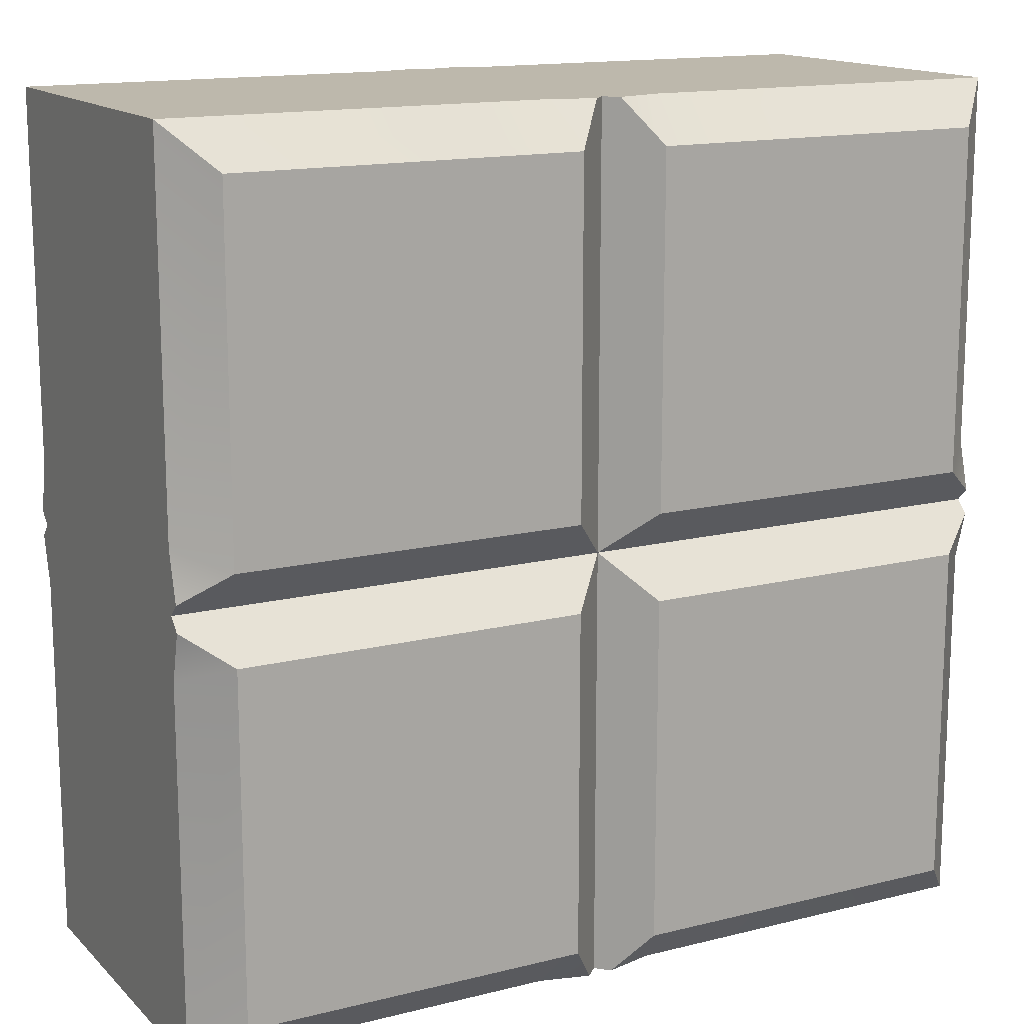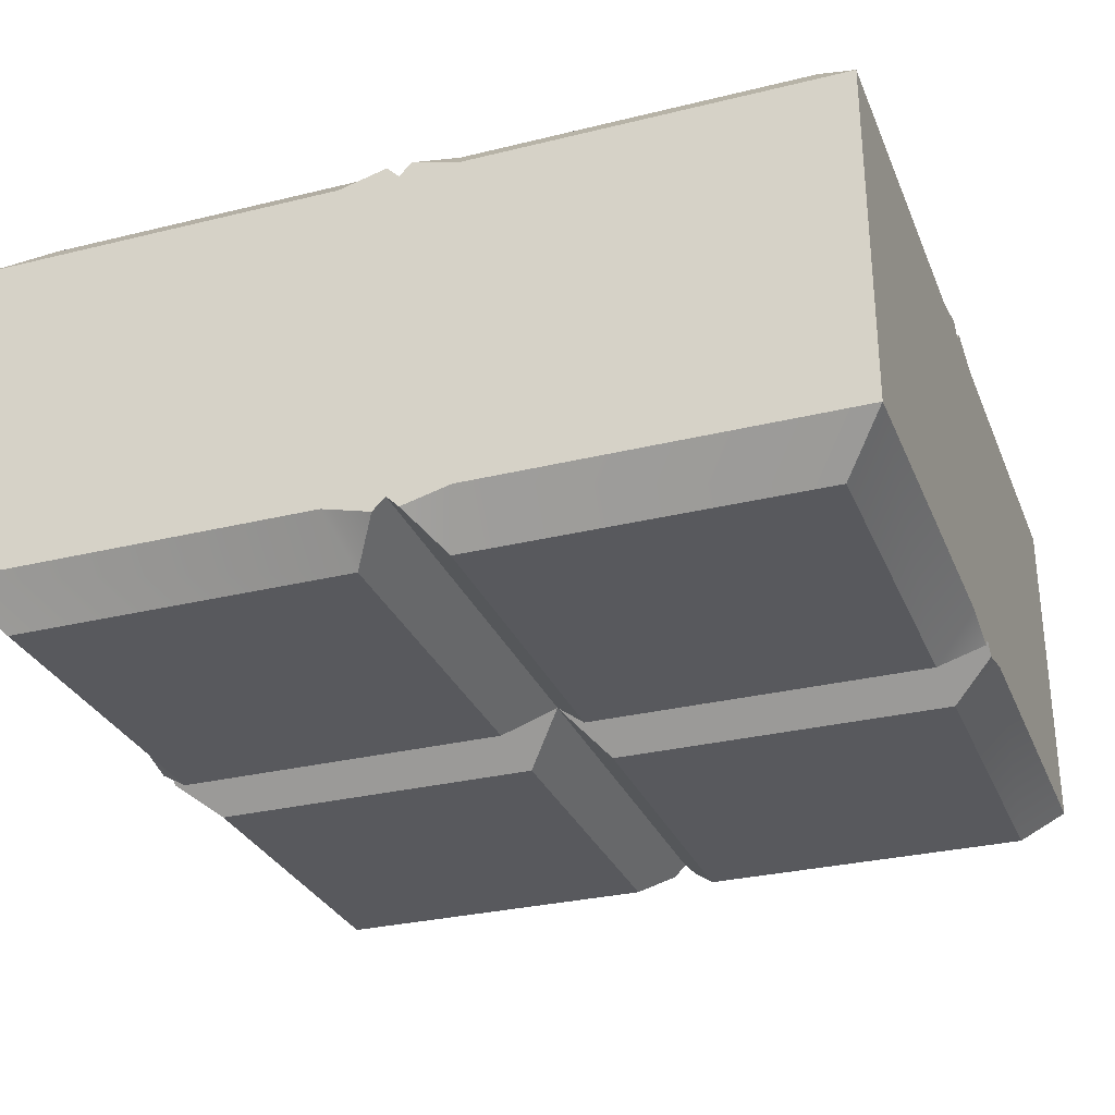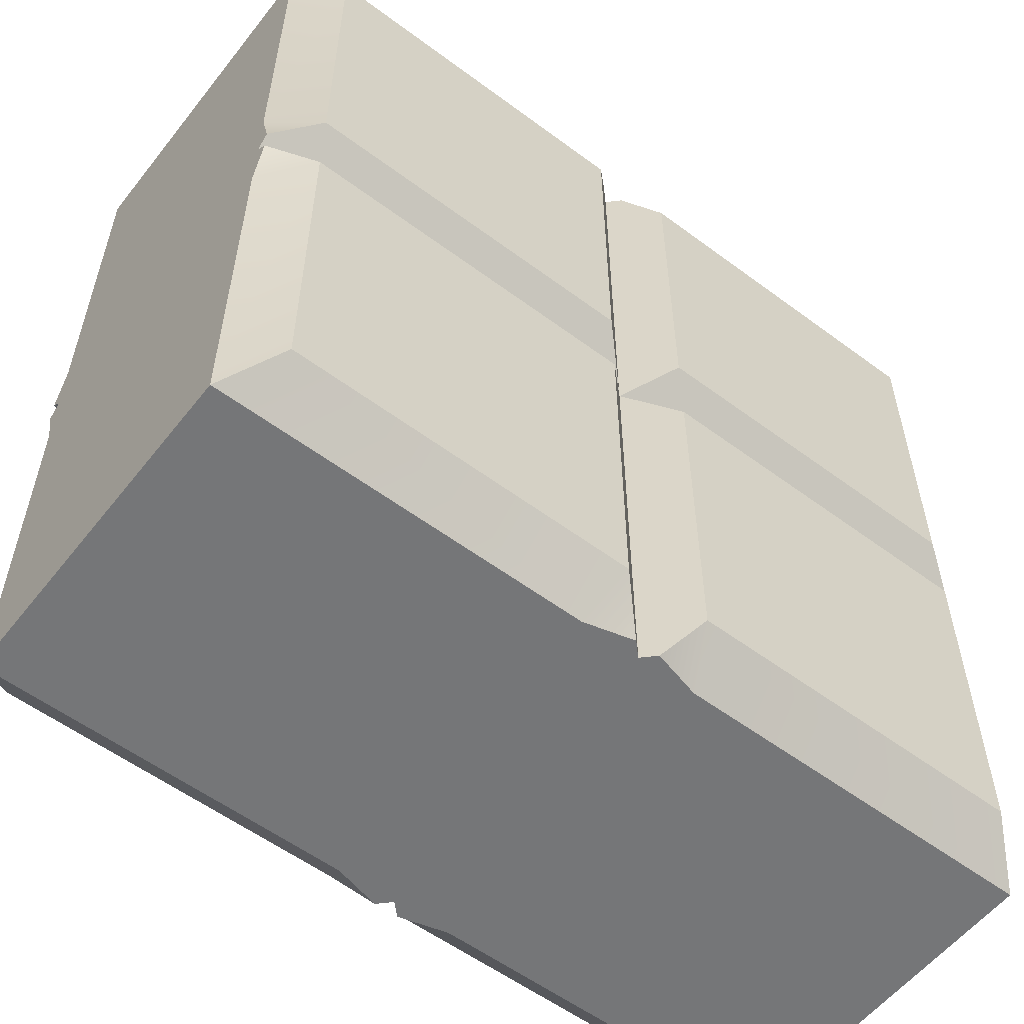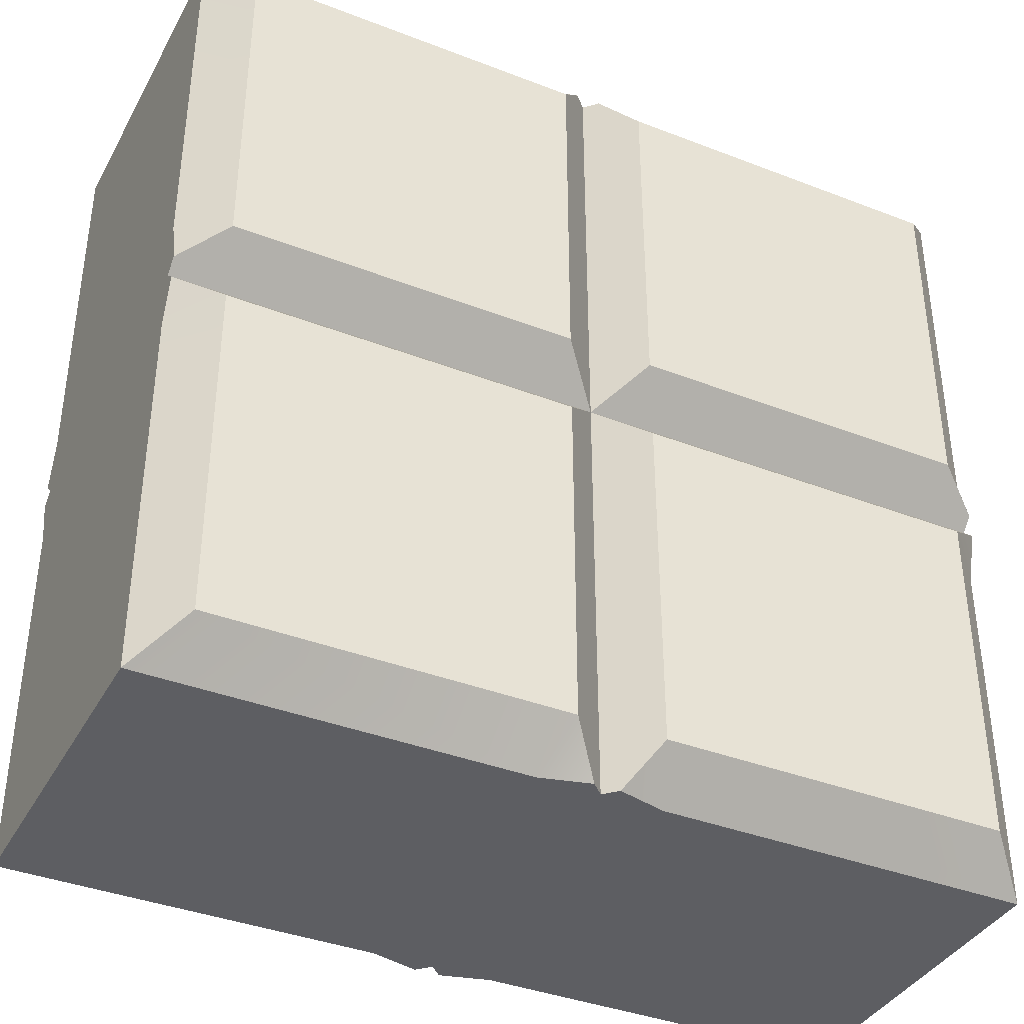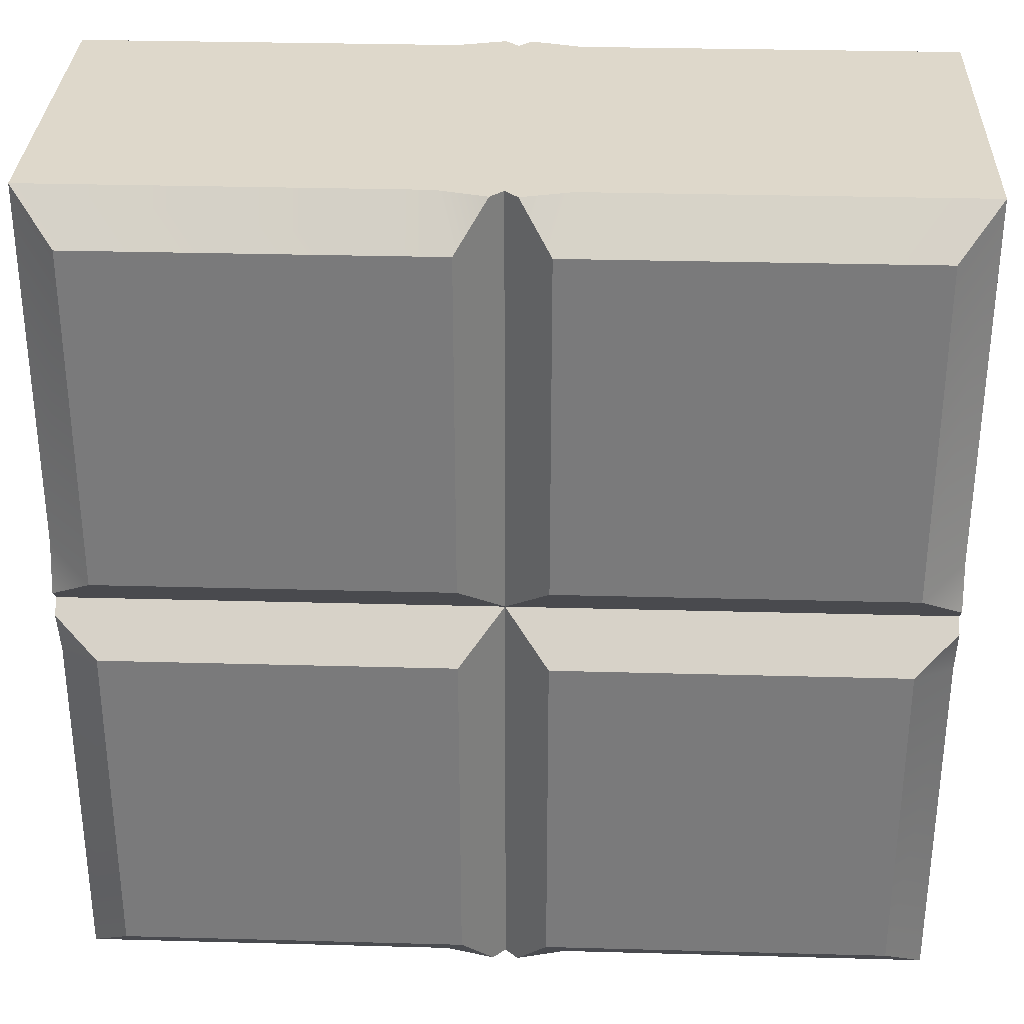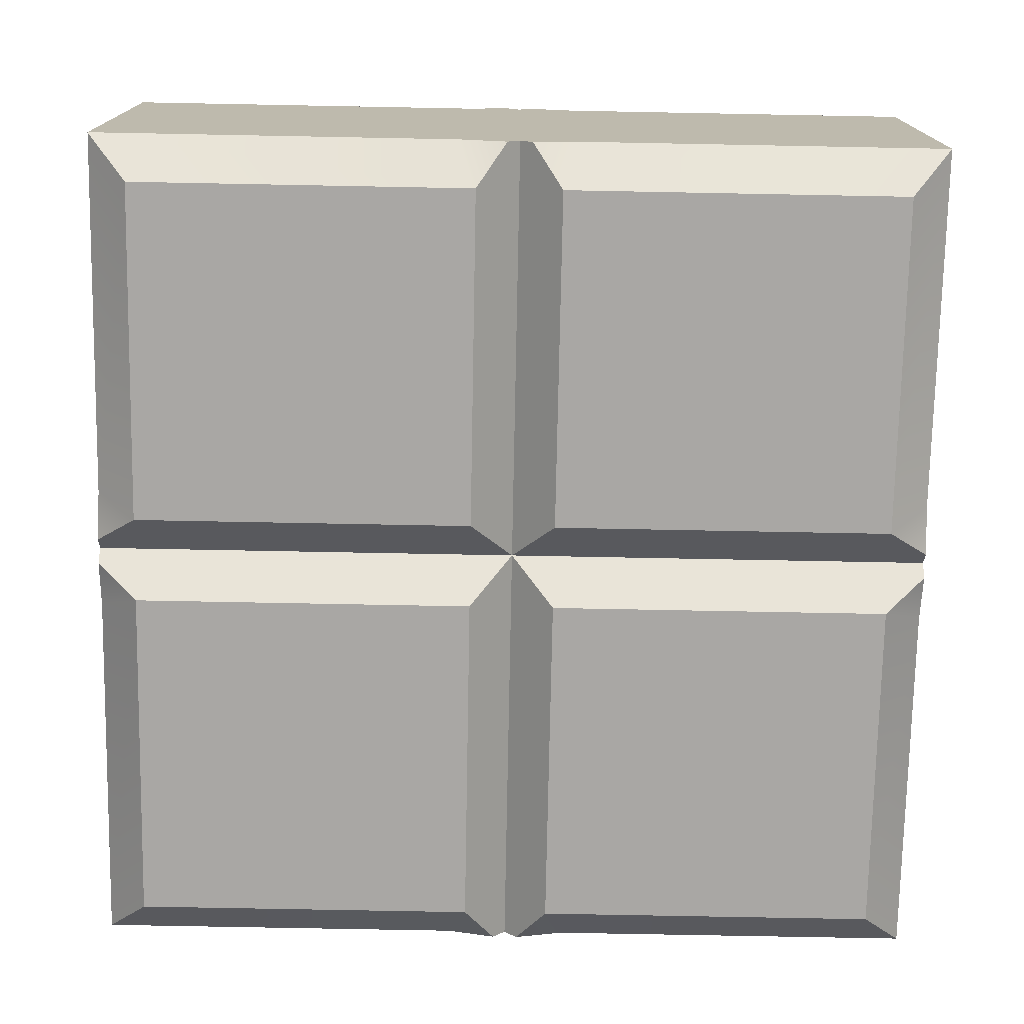
<metadata>
{"format":"obj","ext":"obj","renderer":"f3d","projection":"perspective","resolution":1024,"background":"white","views":[{"elev":14.8,"azim":-28.3,"up":"+Y"},{"elev":-29.8,"azim":19.8,"up":"+Z"},{"elev":-56.8,"azim":-37.8,"up":"+Y"},{"elev":-38.4,"azim":-26.1,"up":"+Y"},{"elev":31.6,"azim":2.2,"up":"+Y"},{"elev":-74.7,"azim":-1.1,"up":"+Z"}]}
</metadata>
<code>
v  -15 0 -12
v  10.76 0 -12
v  15 0 -9
v  15 0 9
v  -15 0 12
v  10.76 0 12
v  -15 60 12
v  10.76 60 12
v  15 60 9
v  15 60 -9
v  10.76 60 -12
v  -15 60 -12
v  -12 3 15
v  12 3 15
v  12 27 15
v  -12 27 15
v  45 0 -12
v  45 25.76 -12
v  45 30 -9
v  45 30 9
v  45 0 12
v  45 25.76 12
v  -12 3 -15
v  -12 27 -15
v  12 27 -15
v  12 3 -15
v  -15 25.76 12
v  -15 30 9
v  -15 30 -9
v  -15 25.76 -12
v  19.24 0 -12
v  19.24 0 12
v  42 27 -15
v  42 3 -15
v  18 3 -15
v  18 27 -15
v  19.24 60 12
v  45 60 12
v  45 60 -12
v  19.24 60 -12
v  18 27 15
v  18 3 15
v  42 3 15
v  42 27 15
v  12 57 15
v  -12 57 15
v  -12 33 15
v  12 33 15
v  18 33 15
v  42 33 15
v  42 57 15
v  18 57 15
v  45 34.24 -12
v  45 34.24 12
v  18 57 -15
v  42 57 -15
v  42 33 -15
v  18 33 -15
v  12 33 -15
v  -12 33 -15
v  -12 57 -15
v  12 57 -15
v  -15 34.24 12
v  -15 34.24 -12
v  14.12 0 -12.88
v  15 0 -12
v  15 0 12
v  14.12 0 12.88
v  14.12 60 12.88
v  15 60 12
v  15 60 -12
v  14.12 60 -12.88
v  15 30 12
v  -15 30 12
v  -15 29.12 12.88
v  45 29.12 -12.88
v  45 30 -12
v  45 30 12
v  45 29.12 12.88
v  -15 29.12 -12.88
v  -15 30 -12
v  15 30 -12
v  15.88 0 -12.88
v  15.88 0 12.88
v  15.88 60 12.88
v  15.88 60 -12.88
v  -15 30.88 12.88
v  45 30.88 12.88
v  45 30.88 -12.88
v  -15 30.88 -12.88
o Box001
g Box001
f 1 2 3
f 1 3 4
f 5 1 4
f 5 4 6
f 7 8 9
f 9 10 11
f 7 9 11
f 7 11 12
f 13 14 15
f 15 16 13
f 17 18 19
f 17 19 20
f 21 17 20
f 21 20 22
f 23 24 25
f 25 26 23
f 5 27 28
f 5 28 29
f 1 5 29
f 1 29 30
f 4 3 31
f 4 31 17
f 4 17 21
f 4 21 32
f 33 34 35
f 35 36 33
f 10 9 37
f 10 37 38
f 10 38 39
f 10 39 40
f 41 42 43
f 43 44 41
f 45 46 47
f 47 48 45
f 49 50 51
f 51 52 49
f 20 19 53
f 20 53 39
f 20 39 38
f 20 38 54
f 55 56 57
f 57 58 55
f 59 60 61
f 61 62 59
f 29 28 63
f 29 63 7
f 29 7 12
f 29 12 64
f 65 66 66
f 67 67 68
f 69 70 70
f 71 71 72
f 67 73 15
f 68 67 15
f 14 68 15
f 15 73 74
f 74 75 16
f 15 74 16
f 76 77 77
f 78 78 79
f 80 81 82
f 80 82 25
f 24 80 25
f 25 82 66
f 66 65 26
f 25 66 26
f 75 74 74
f 81 81 80
f 66 66 83
f 84 67 67
f 36 82 77
f 77 76 33
f 36 77 33
f 83 66 82
f 83 82 36
f 35 83 36
f 70 70 85
f 86 71 71
f 41 73 67
f 67 84 42
f 41 67 42
f 78 73 41
f 79 78 41
f 44 79 41
f 48 73 70
f 70 69 45
f 48 70 45
f 87 74 73
f 87 73 48
f 47 87 48
f 49 73 78
f 78 88 50
f 49 78 50
f 70 73 49
f 85 70 49
f 52 85 49
f 77 77 89
f 88 78 78
f 58 82 71
f 71 86 55
f 58 71 55
f 89 77 82
f 89 82 58
f 57 89 58
f 59 82 81
f 81 90 60
f 59 81 60
f 71 82 59
f 72 71 59
f 62 72 59
f 74 74 87
f 90 81 81
f 6 68 14
f 16 75 27
f 22 79 44
f 84 32 42
f 45 69 8
f 85 52 37
f 87 47 63
f 88 54 50
f 6 14 13
f 13 5 6
f 16 27 5
f 5 13 16
f 22 44 43
f 43 21 22
f 42 32 21
f 21 43 42
f 7 46 45
f 45 8 7
f 37 52 51
f 51 38 37
f 63 47 46
f 46 7 63
f 50 54 38
f 38 51 50
f 4 67 68
f 68 6 4
f 8 69 70
f 70 9 8
f 20 78 79
f 79 22 20
f 27 75 74
f 74 28 27
f 32 84 67
f 67 4 32
f 9 70 85
f 85 37 9
f 54 88 78
f 78 20 54
f 28 74 87
f 87 63 28
f 26 65 2
f 30 80 24
f 33 76 18
f 83 35 31
f 55 86 40
f 72 62 11
f 89 57 53
f 90 64 60
f 1 23 26
f 26 2 1
f 23 1 30
f 30 24 23
f 17 34 33
f 33 18 17
f 31 35 34
f 34 17 31
f 39 56 55
f 55 40 39
f 11 62 61
f 61 12 11
f 53 57 56
f 56 39 53
f 60 64 12
f 12 61 60
f 2 65 66
f 66 3 2
f 10 71 72
f 72 11 10
f 18 76 77
f 77 19 18
f 29 81 80
f 80 30 29
f 3 66 83
f 83 31 3
f 40 86 71
f 71 10 40
f 19 77 89
f 89 53 19
f 64 90 81
f 81 29 64

</code>
